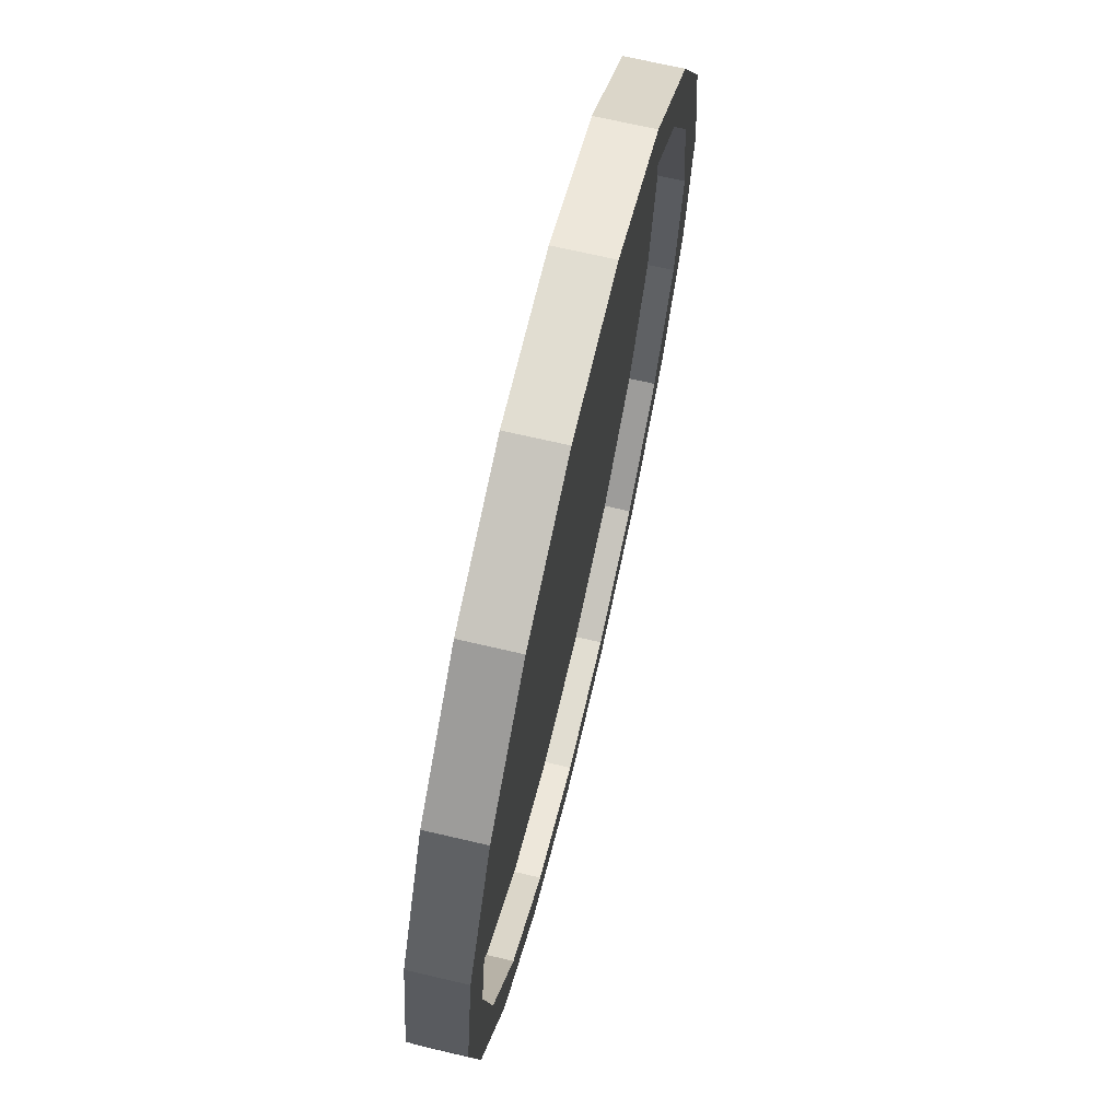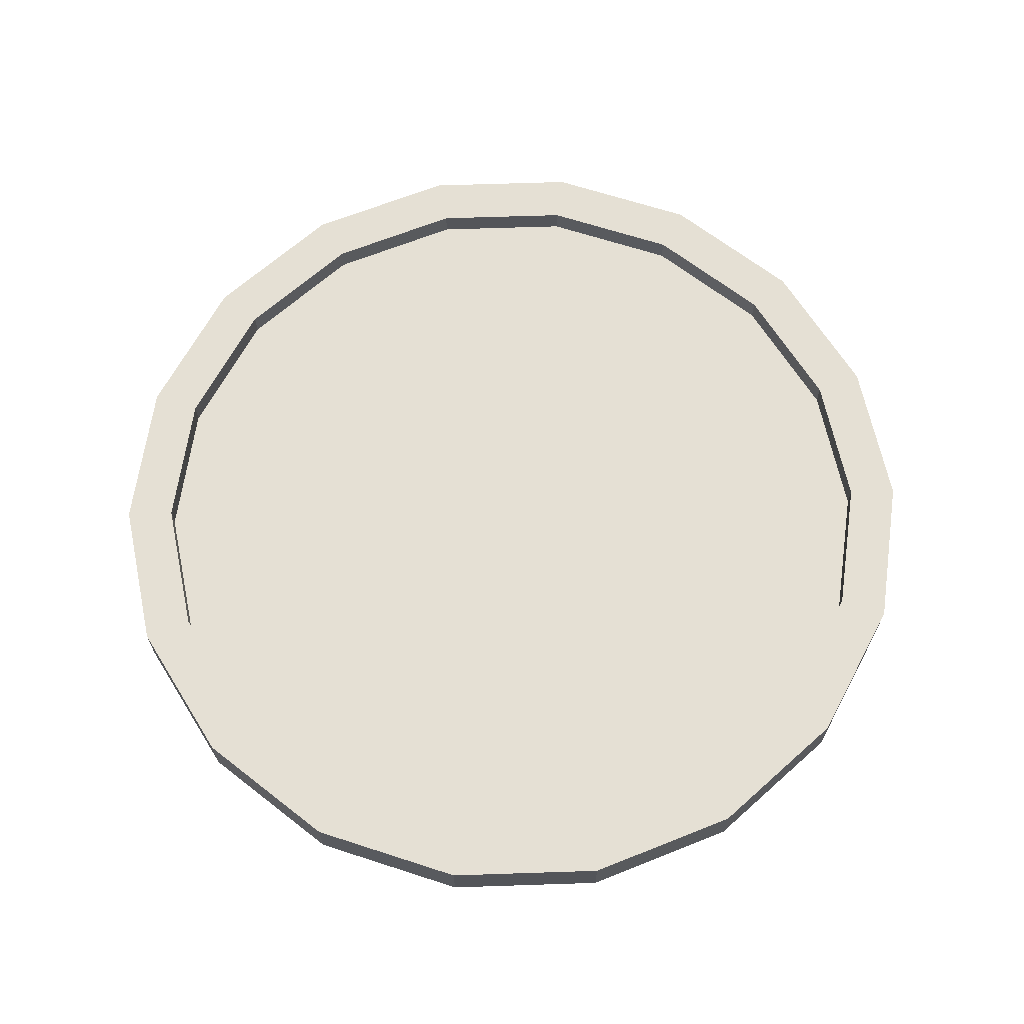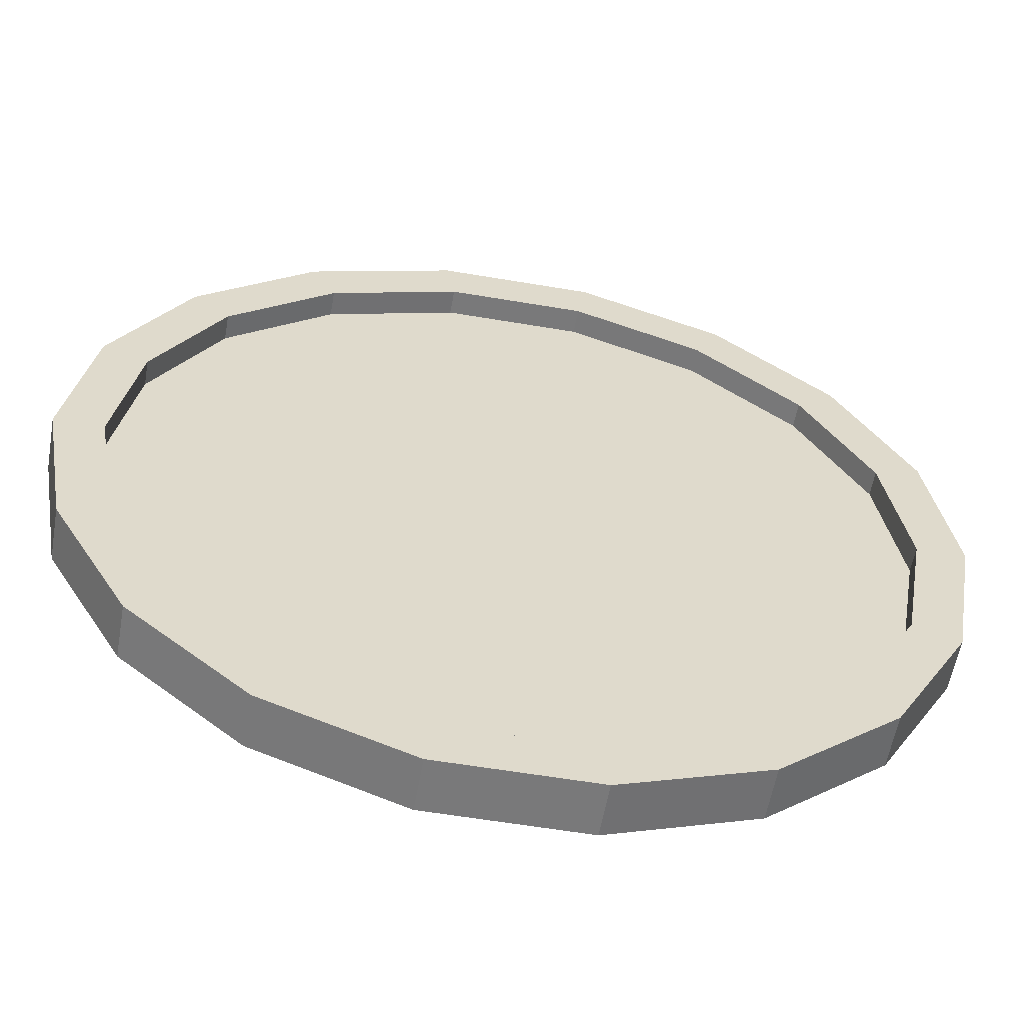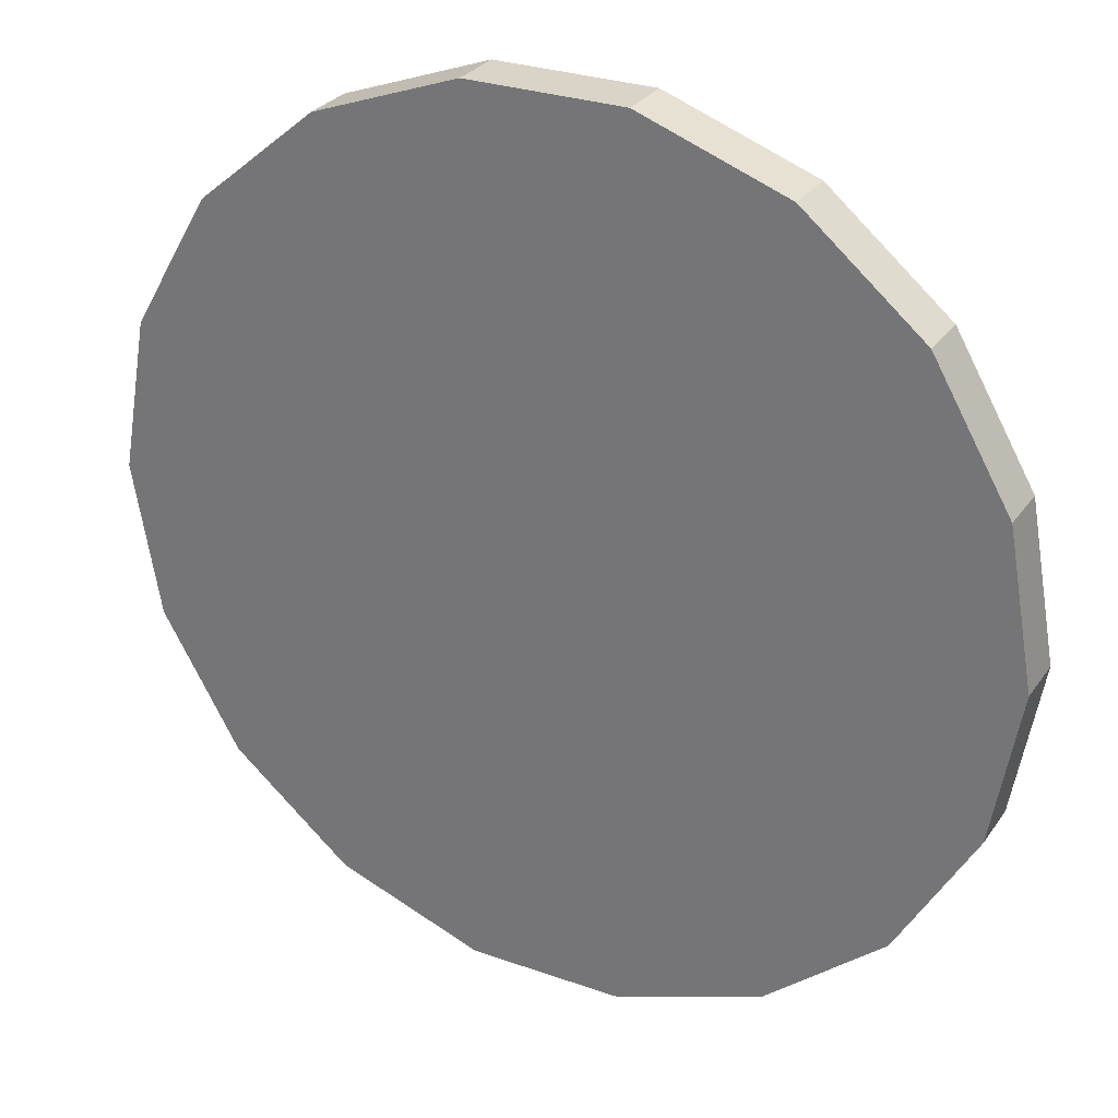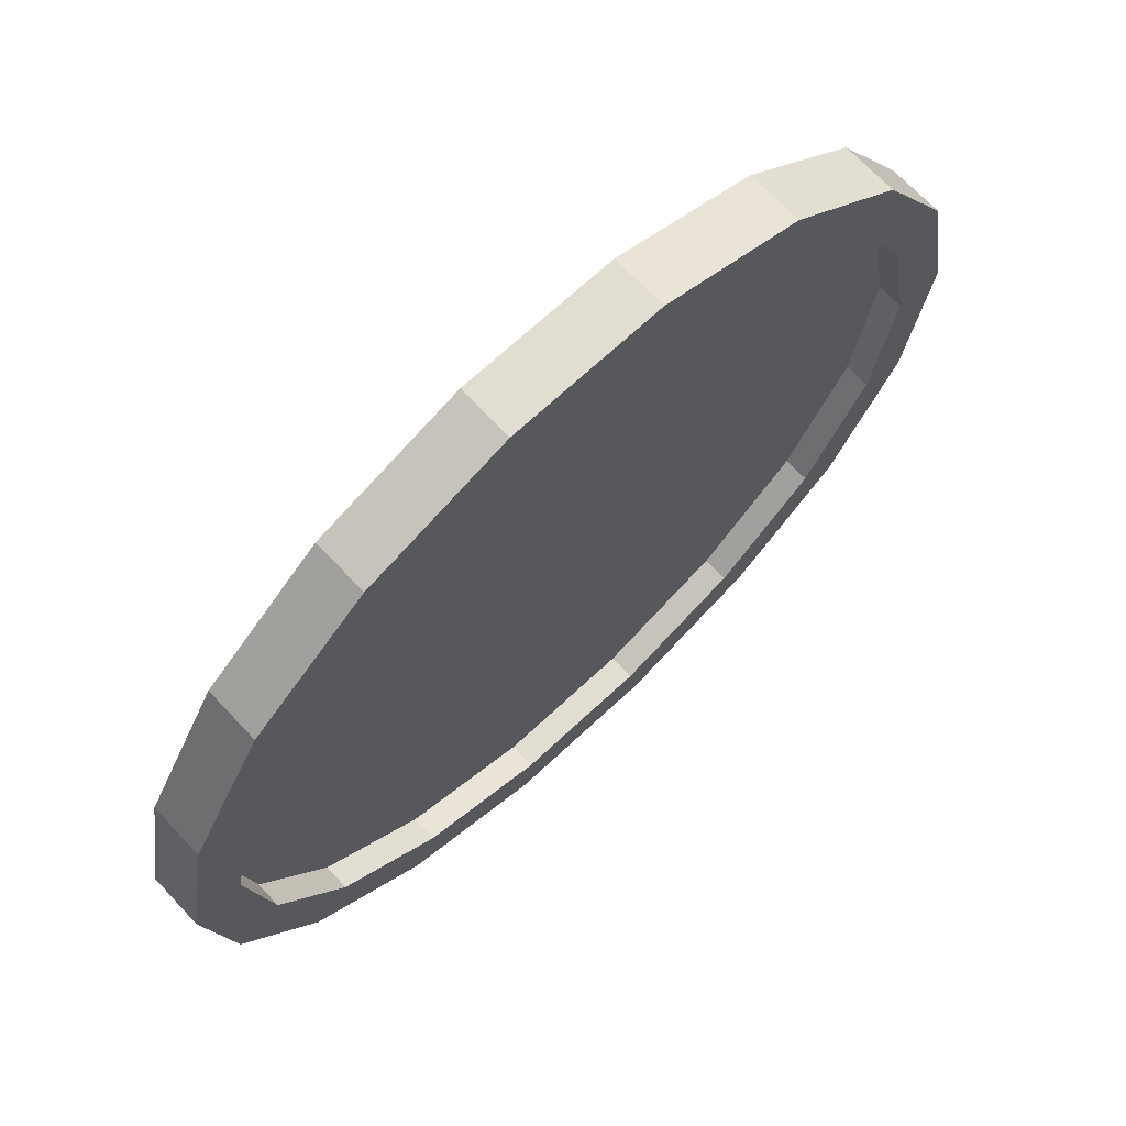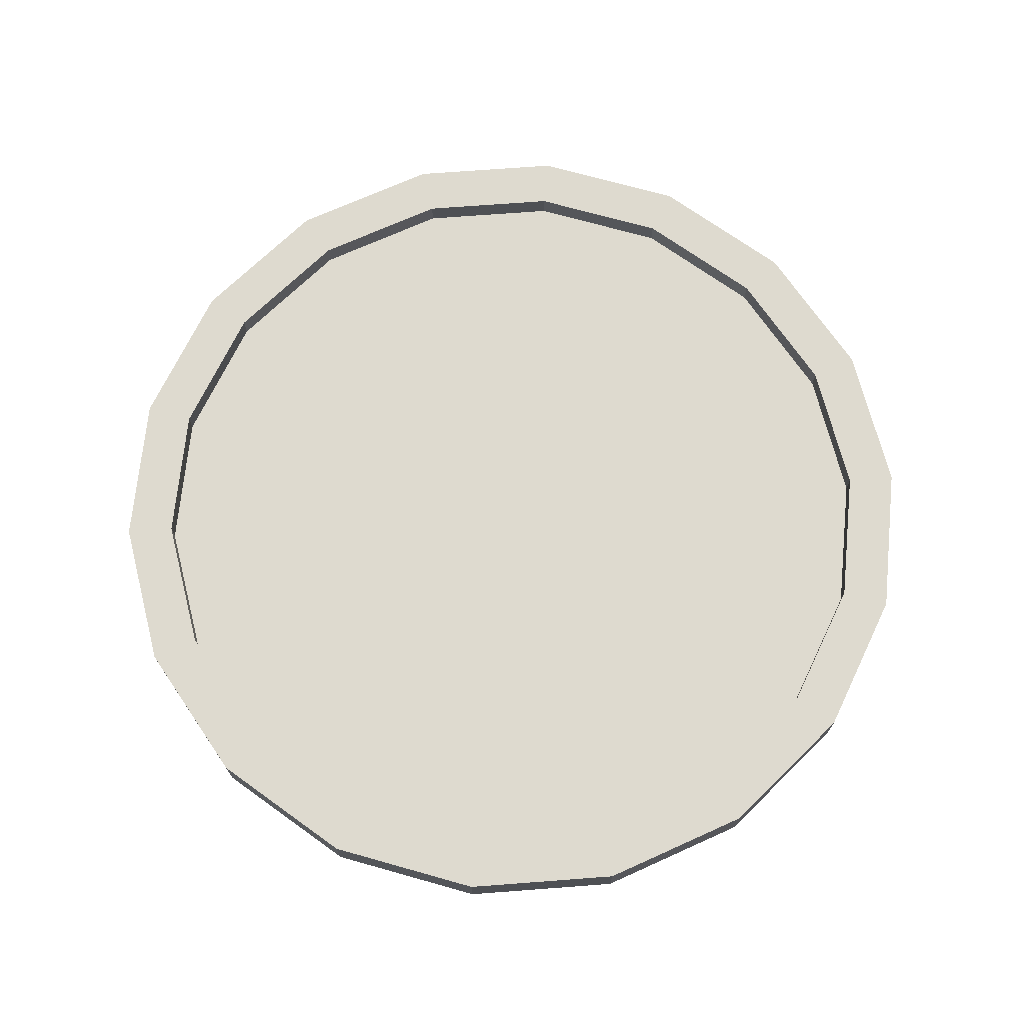
<metadata>
{"format":"obj","ext":"obj","renderer":"f3d","projection":"perspective","resolution":1024,"background":"white","views":[{"elev":68.8,"azim":-76.8,"up":"+Y"},{"elev":65.9,"azim":98.1,"up":"+Z"},{"elev":-57.8,"azim":-10.0,"up":"+Y"},{"elev":28.7,"azim":-152.1,"up":"+Y"},{"elev":68.9,"azim":-43.1,"up":"+Y"},{"elev":71.0,"azim":-104.3,"up":"+Z"}]}
</metadata>
<code>
o Mesh_Clock
v 2.5 -0.1 -0.06667
v 2.349 0.755 -0.06667
v 2.349 0.755 0.2333
v 2.5 -0.1 0.2333
v 1.915 1.507 -0.06667
v 1.915 1.507 0.2333
v 1.25 2.065 -0.06667
v 1.25 2.065 0.2333
v 0.4341 2.362 -0.06667
v 0.4341 2.362 0.2333
v -0.4341 2.362 -0.06667
v -0.4341 2.362 0.2333
v -1.25 2.065 -0.06667
v -1.25 2.065 0.2333
v -1.915 1.507 -0.06667
v -1.915 1.507 0.2333
v -2.349 0.755 -0.06667
v -2.349 0.755 0.2333
v -2.5 -0.1 -0.06667
v -2.5 -0.1 0.2333
v -2.349 -0.955 -0.06667
v -2.349 -0.955 0.2333
v -1.915 -1.707 -0.06667
v -1.915 -1.707 0.2333
v -1.25 -2.265 -0.06667
v -1.25 -2.265 0.2333
v -0.4341 -2.562 -0.06667
v -0.4341 -2.562 0.2333
v 0.4341 -2.562 -0.06667
v 0.4341 -2.562 0.2333
v 1.25 -2.265 -0.06667
v 1.25 -2.265 0.2333
v 1.915 -1.707 -0.06667
v 1.915 -1.707 0.2333
v 2.349 -0.955 -0.06667
v 2.349 -0.955 0.2333
v 2.09 0.6607 0.2333
v 2.224 -0.1 0.2333
v 1.704 1.33 0.2333
v 1.112 1.826 0.2333
v 0.3862 2.09 0.2333
v -0.3862 2.09 0.2333
v -1.112 1.826 0.2333
v -1.704 1.33 0.2333
v -2.09 0.6607 0.2333
v -2.224 -0.1 0.2333
v -2.09 -0.8607 0.2333
v -1.704 -1.53 0.2333
v -1.112 -2.026 0.2333
v -0.3862 -2.29 0.2333
v 0.3862 -2.29 0.2333
v 1.112 -2.026 0.2333
v 1.704 -1.53 0.2333
v 2.09 -0.8607 0.2333
v 2.09 0.6607 0.08757
v 2.224 -0.1 0.08757
v 1.704 1.33 0.08757
v 1.112 1.826 0.08757
v 0.3862 2.09 0.08757
v -0.3862 2.09 0.08757
v -1.112 1.826 0.08757
v -1.704 1.33 0.08757
v -2.09 0.6607 0.08757
v -2.224 -0.1 0.08757
v -2.09 -0.8607 0.08757
v -1.704 -1.53 0.08757
v -1.112 -2.026 0.08757
v -0.3862 -2.29 0.08757
v 0.3862 -2.29 0.08757
v 1.112 -2.026 0.08757
v 1.704 -1.53 0.08757
v 2.09 -0.8607 0.08757
v 0 -0.1 -0.06667
v 0 -0.1 0.08757
f 1 2 3
f 4 1 3
f 2 5 6
f 6 3 2
f 5 7 8
f 8 6 5
f 7 9 10
f 10 8 7
f 9 11 12
f 12 10 9
f 11 13 14
f 14 12 11
f 13 15 16
f 16 14 13
f 15 17 18
f 18 16 15
f 17 19 20
f 20 18 17
f 19 21 22
f 22 20 19
f 21 23 24
f 24 22 21
f 23 25 26
f 26 24 23
f 25 27 28
f 28 26 25
f 27 29 30
f 30 28 27
f 29 31 32
f 32 30 29
f 31 33 34
f 34 32 31
f 33 35 36
f 36 34 33
f 35 1 4
f 4 36 35
f 4 3 37
f 37 38 4
f 3 6 39
f 39 37 3
f 6 8 40
f 40 39 6
f 8 10 41
f 41 40 8
f 10 12 42
f 42 41 10
f 12 14 43
f 43 42 12
f 14 16 44
f 44 43 14
f 16 18 45
f 45 44 16
f 18 20 46
f 46 45 18
f 20 22 47
f 47 46 20
f 22 24 48
f 48 47 22
f 24 26 49
f 49 48 24
f 26 28 50
f 50 49 26
f 28 30 51
f 51 50 28
f 30 32 52
f 52 51 30
f 32 34 53
f 53 52 32
f 34 36 54
f 54 53 34
f 36 4 38
f 38 54 36
f 38 37 55
f 55 56 38
f 37 39 57
f 57 55 37
f 39 40 58
f 58 57 39
f 40 41 59
f 59 58 40
f 41 42 60
f 60 59 41
f 42 43 61
f 61 60 42
f 43 44 62
f 62 61 43
f 44 45 63
f 63 62 44
f 45 46 64
f 64 63 45
f 46 47 65
f 65 64 46
f 47 48 66
f 66 65 47
f 48 49 67
f 67 66 48
f 49 50 68
f 68 67 49
f 50 51 69
f 69 68 50
f 51 52 70
f 70 69 51
f 52 53 71
f 71 70 52
f 53 54 72
f 72 71 53
f 54 38 56
f 56 72 54
f 35 33 73
f 33 31 73
f 31 29 73
f 29 27 73
f 27 25 73
f 25 23 73
f 23 21 73
f 21 19 73
f 19 17 73
f 17 15 73
f 15 13 73
f 13 11 73
f 11 9 73
f 9 7 73
f 7 5 73
f 5 2 73
f 2 1 73
f 1 35 73
f 56 55 74
f 55 57 74
f 57 58 74
f 58 59 74
f 59 60 74
f 60 61 74
f 61 62 74
f 62 63 74
f 63 64 74
f 64 65 74
f 65 66 74
f 66 67 74
f 67 68 74
f 68 69 74
f 69 70 74
f 70 71 74
f 71 72 74
f 72 56 74

</code>
